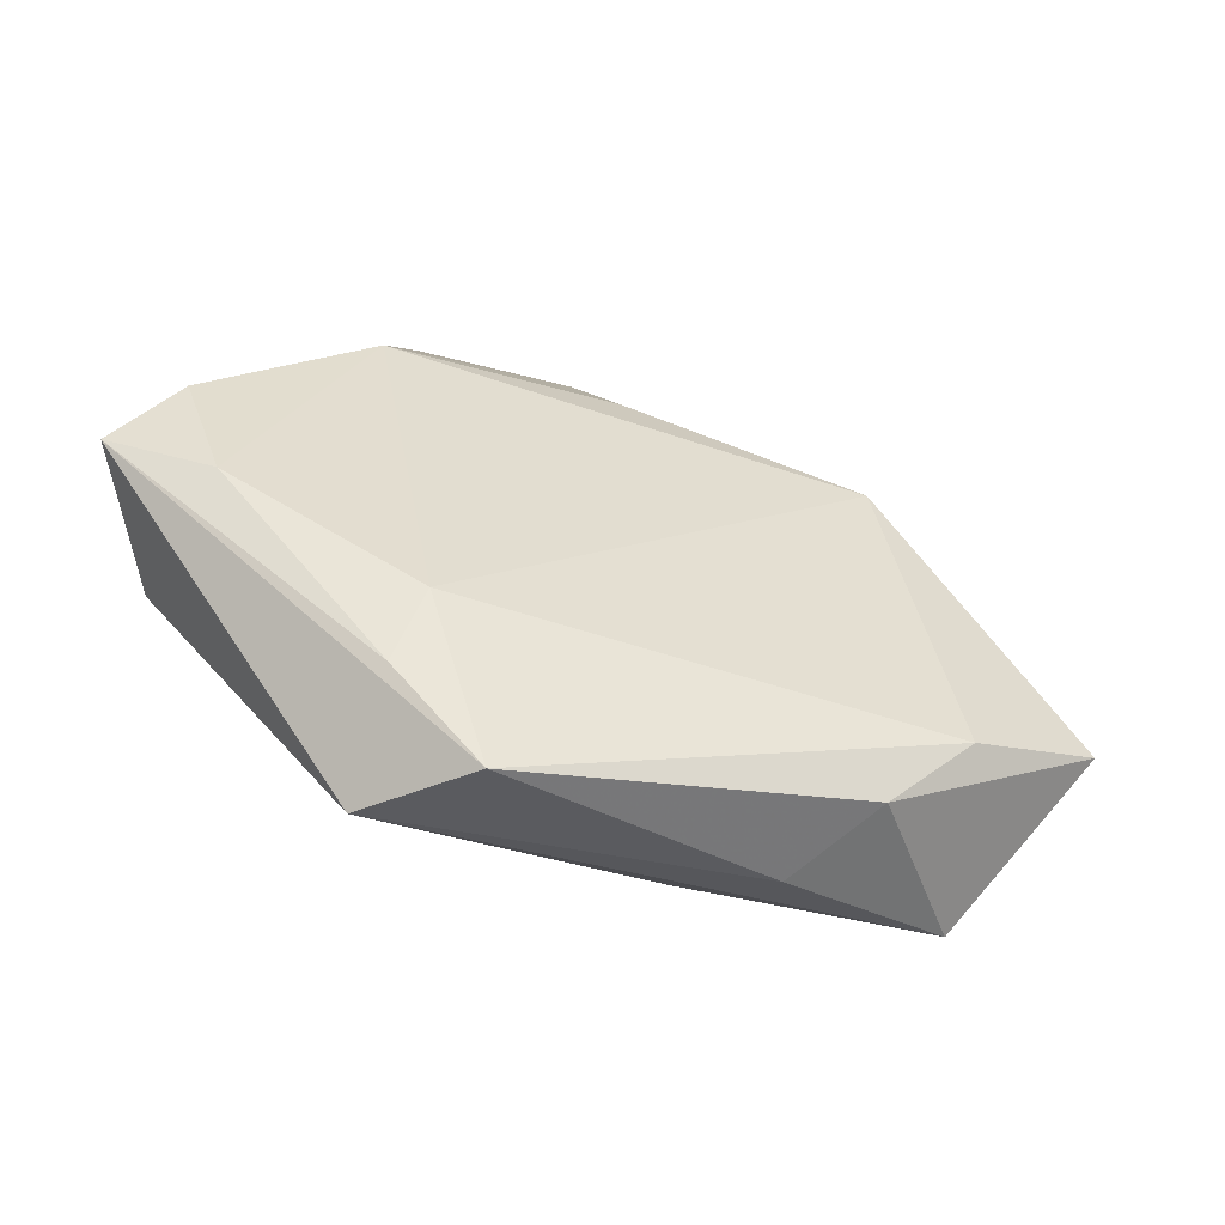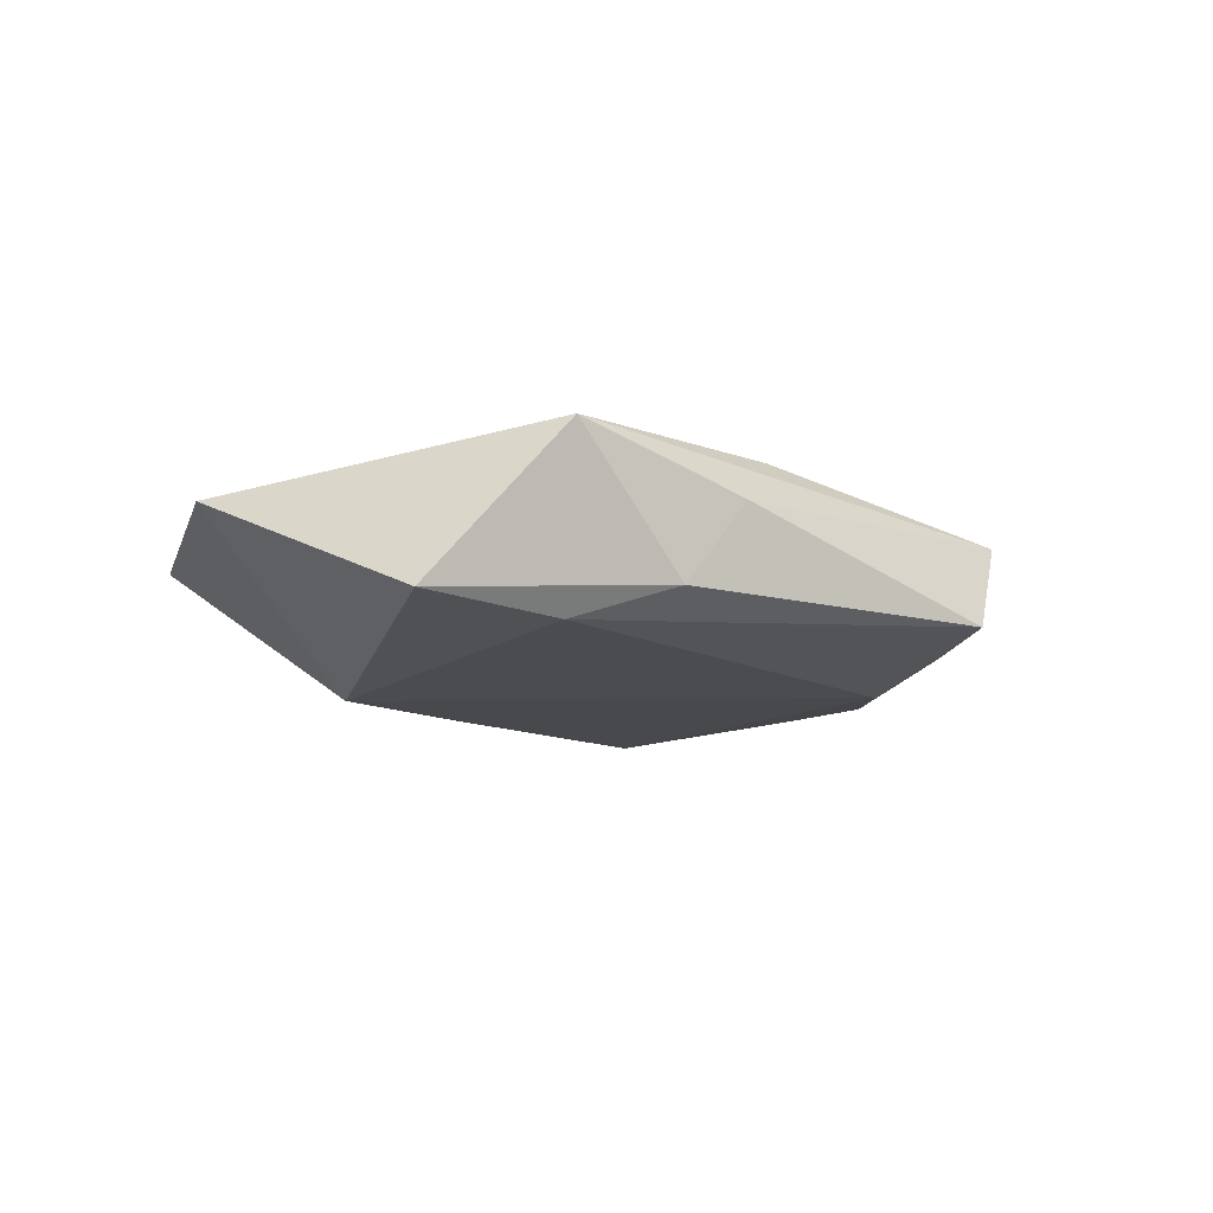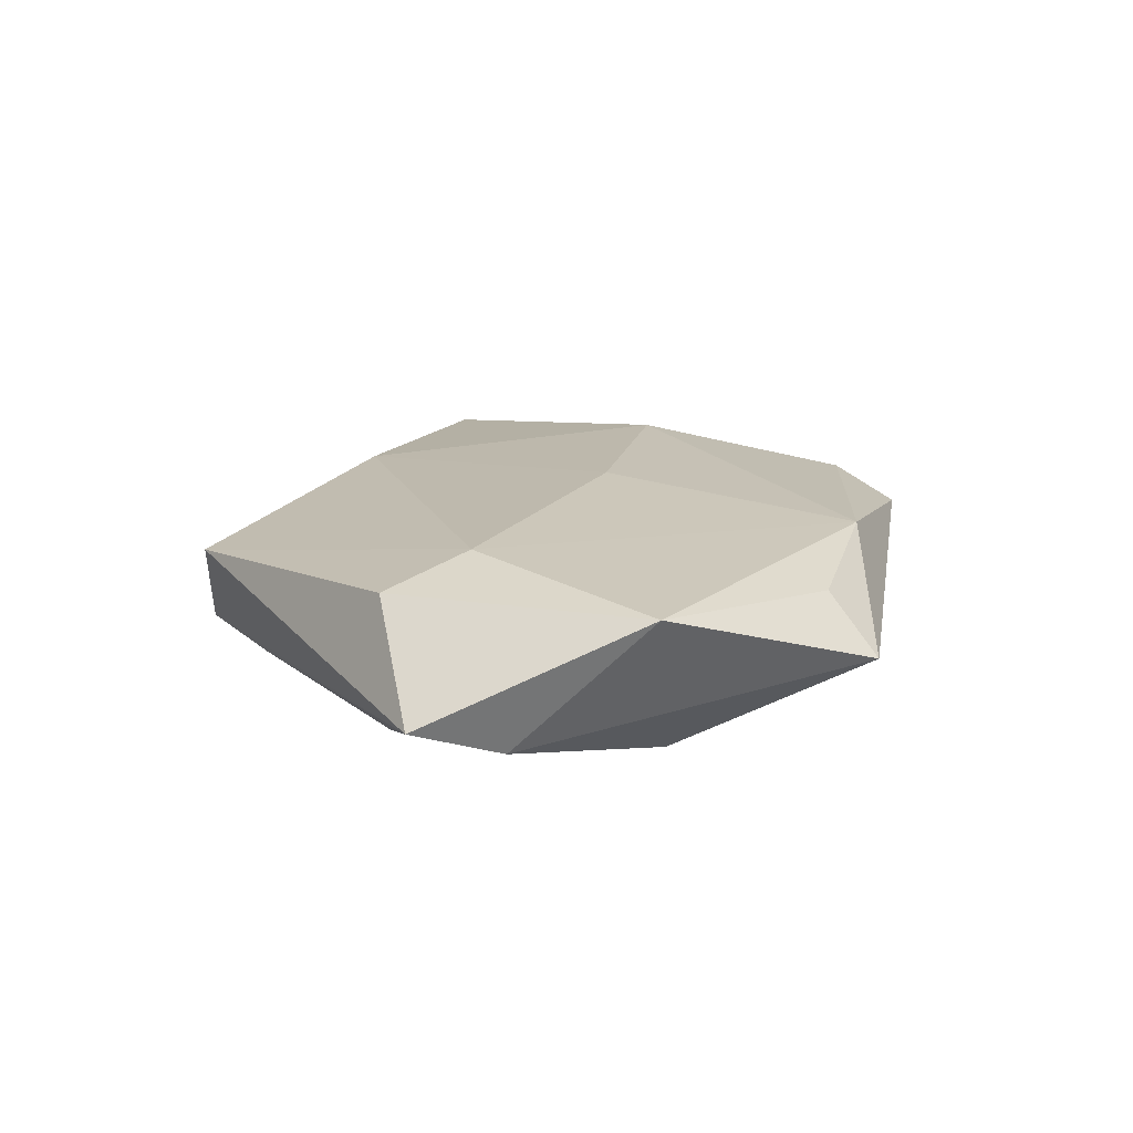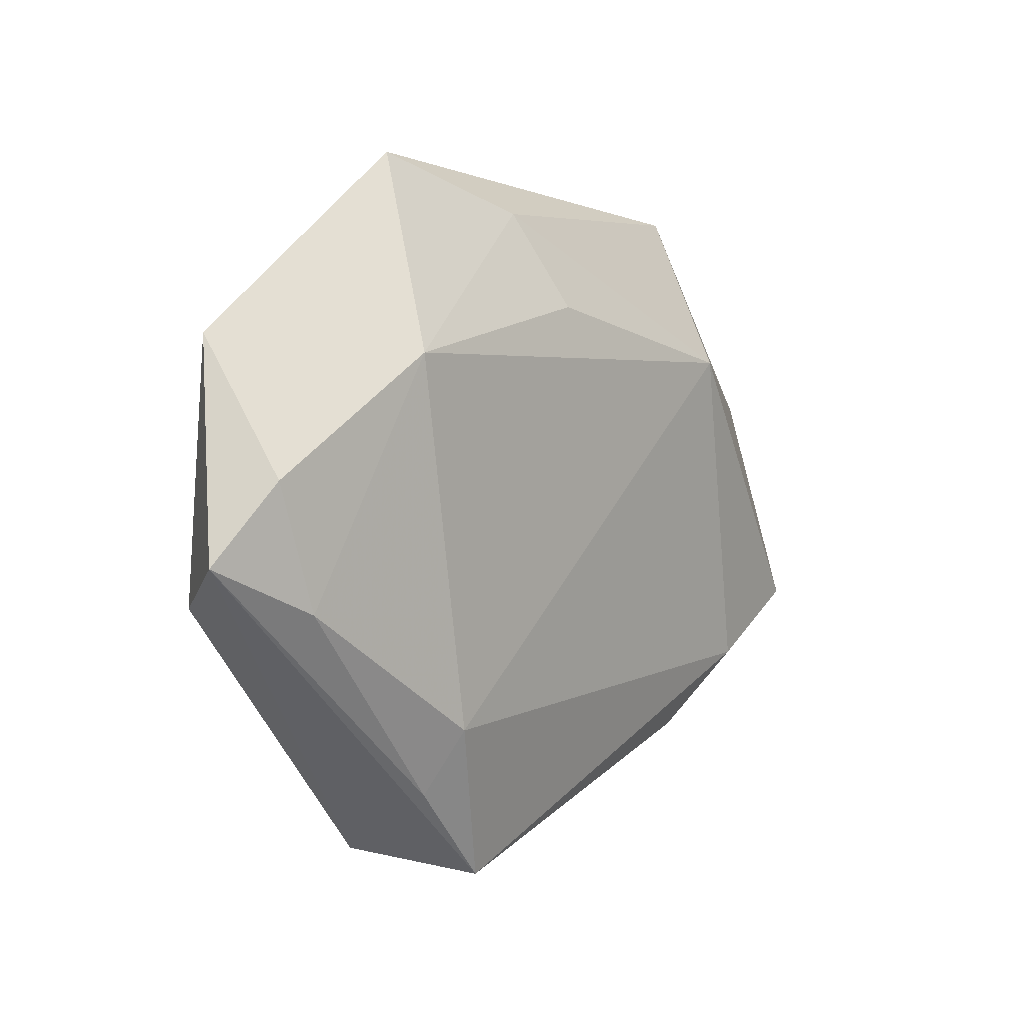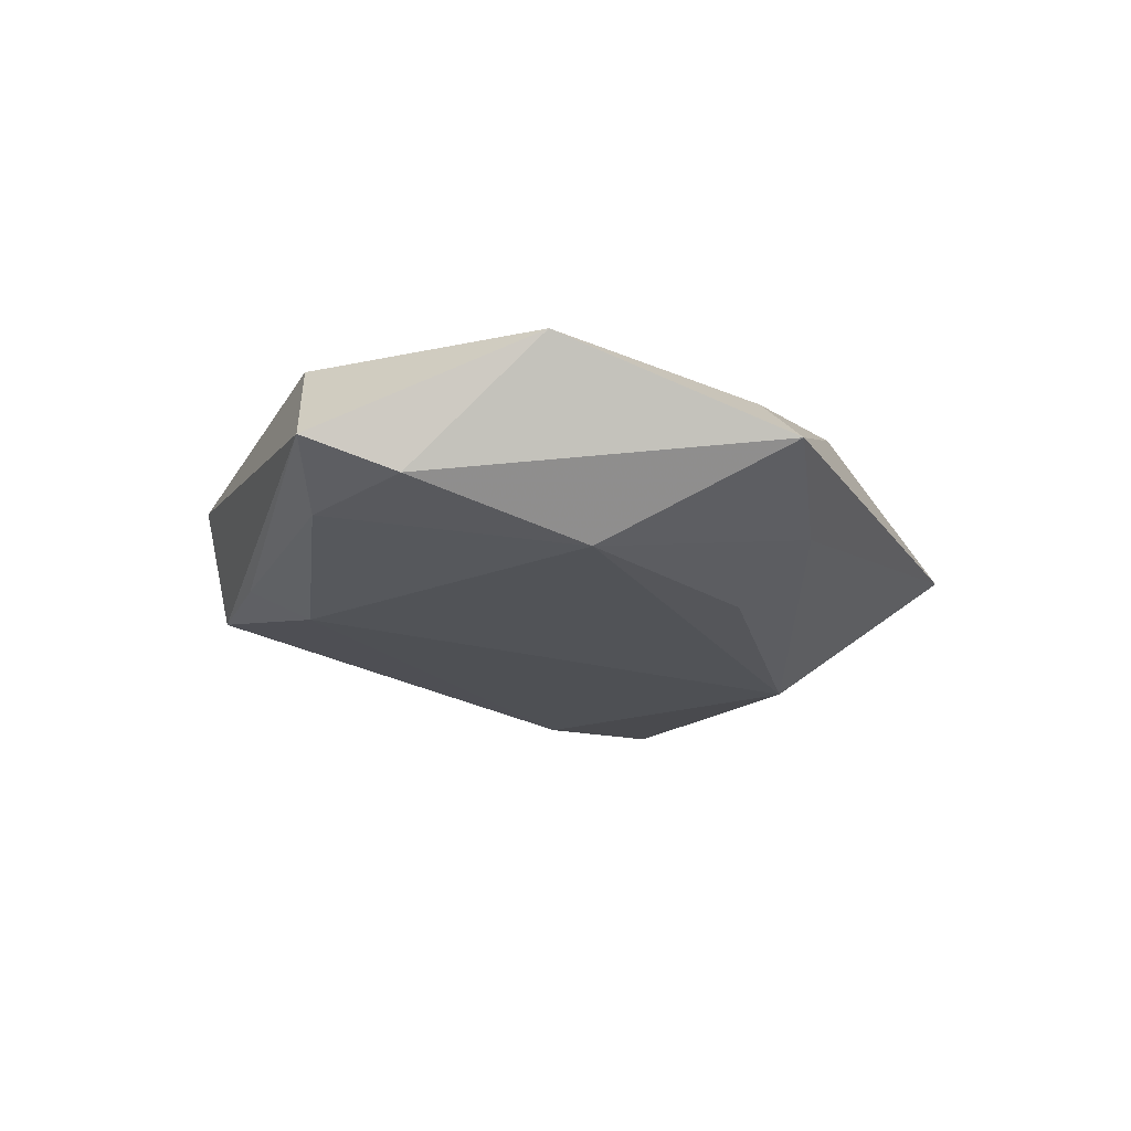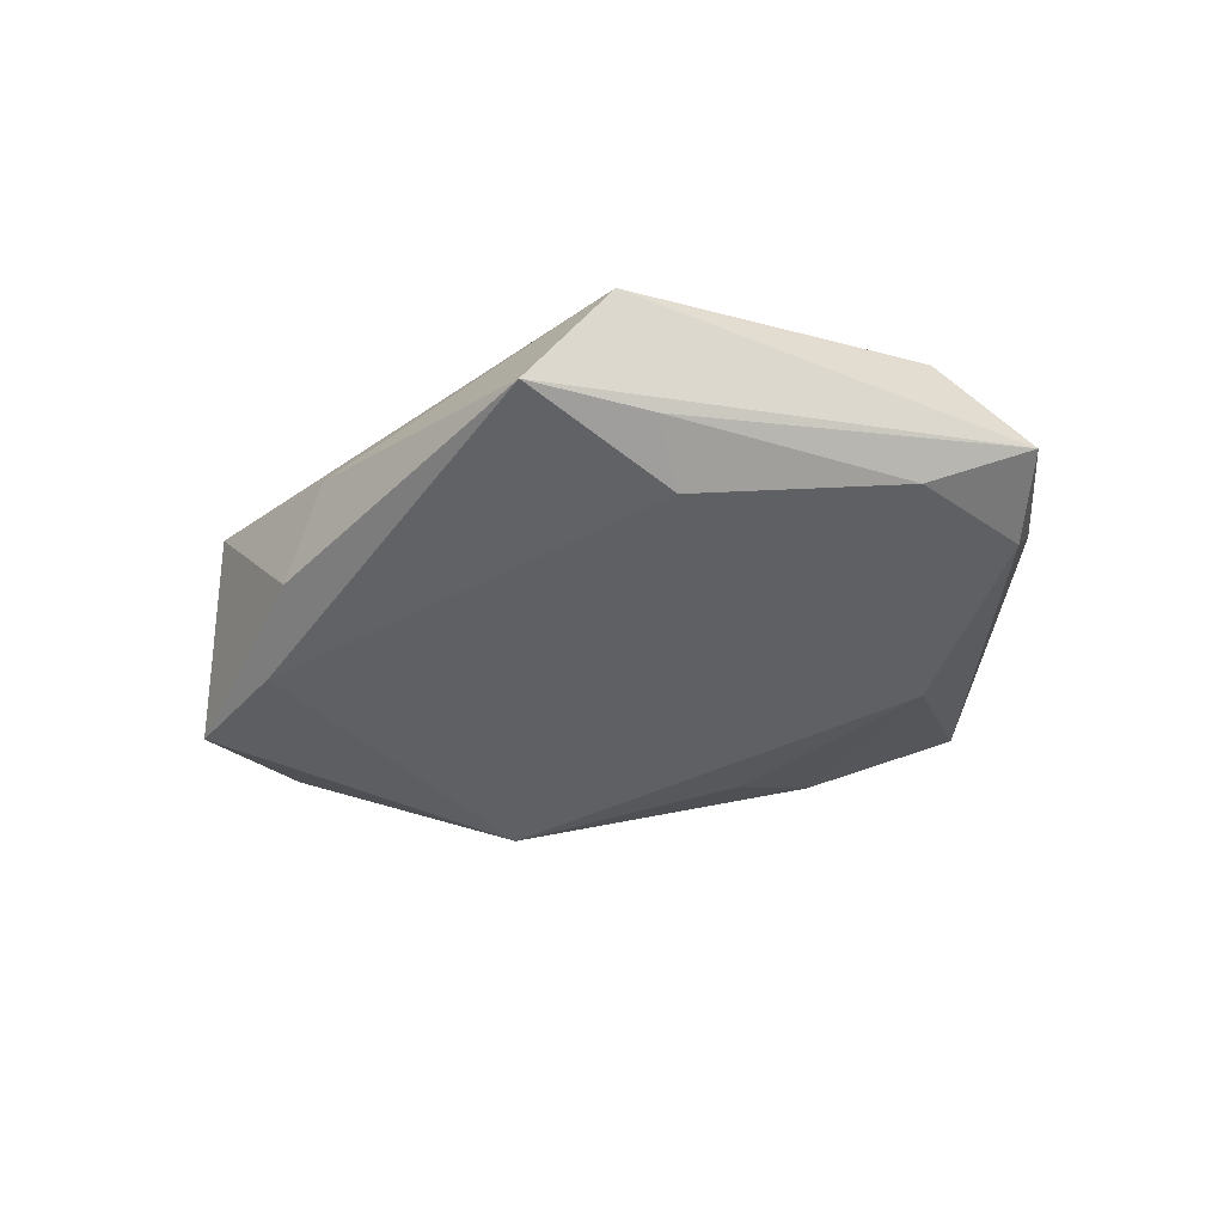
<metadata>
{"format":"obj","ext":"obj","renderer":"f3d","projection":"perspective","resolution":1024,"background":"white","views":[{"elev":-58.3,"azim":159.5,"up":"+Y"},{"elev":-12.3,"azim":-53.7,"up":"+Z"},{"elev":16.0,"azim":104.1,"up":"+Z"},{"elev":3.1,"azim":128.2,"up":"+Y"},{"elev":-21.2,"azim":117.7,"up":"+Z"},{"elev":-40.0,"azim":30.5,"up":"+Z"}]}
</metadata>
<code>
v -0.01686 -0.02983 0.003356
v 0.02114 -0.03597 0.005082
v -0.008788 -0.02684 0.009217
v 0.04347 0.004096 -0.006506
v -0.03068 -0.01879 -0.00915
v 0.04019 0.01833 0.007007
v 0.01925 0.03136 0.004842
v 0.0217 -0.02906 -0.005726
v 0.02718 0.01632 -0.01061
v 0.02199 0.03703 -0.001149
v 0.03182 -0.002688 0.01024
v -0.03216 0.02565 0.005759
v -0.03124 0.0328 0.001999
v 0.006498 0.03145 -0.005451
v 0.002838 0.02153 -0.01009
v -0.02422 0.00317 0.01139
v -0.02304 -0.02688 -0.005623
v 0.01977 -0.02217 -0.009554
v -0.02221 0.01581 -0.01189
v 0.01256 -0.03887 -0.005112
v 0.04935 -0.004085 -0.003101
v 0.0391 -0.009001 -0.0068
v -0.0351 -0.02347 0.008408
v -0.04412 -0.01248 -0.007712
v 0.04144 -0.009071 0.008051
v 0.000696 0.003826 0.01122
v -0.0492 0.01015 0.002525
v 0.001899 0.0321 0.007632
f 10 13 28
f 20 21 2
f 2 21 25
f 16 23 3
f 23 2 3
f 19 5 24
f 24 23 27
f 27 19 24
f 13 19 27
f 27 23 16
f 10 28 7
f 11 2 25
f 11 3 2
f 16 28 12
f 12 28 13
f 12 27 16
f 13 27 12
f 17 23 24
f 24 5 17
f 17 5 20
f 20 5 18
f 18 19 9
f 5 19 18
f 20 2 1
f 1 2 23
f 1 17 20
f 23 17 1
f 10 9 14
f 14 13 10
f 14 19 13
f 26 28 16
f 26 11 28
f 16 3 26
f 3 11 26
f 8 21 20
f 20 18 8
f 22 18 9
f 21 8 22
f 22 8 18
f 9 19 15
f 15 14 9
f 19 14 15
f 6 7 28
f 28 11 6
f 10 7 6
f 6 11 25
f 25 21 6
f 4 22 9
f 21 22 4
f 4 9 10
f 10 6 4
f 4 6 21

</code>
